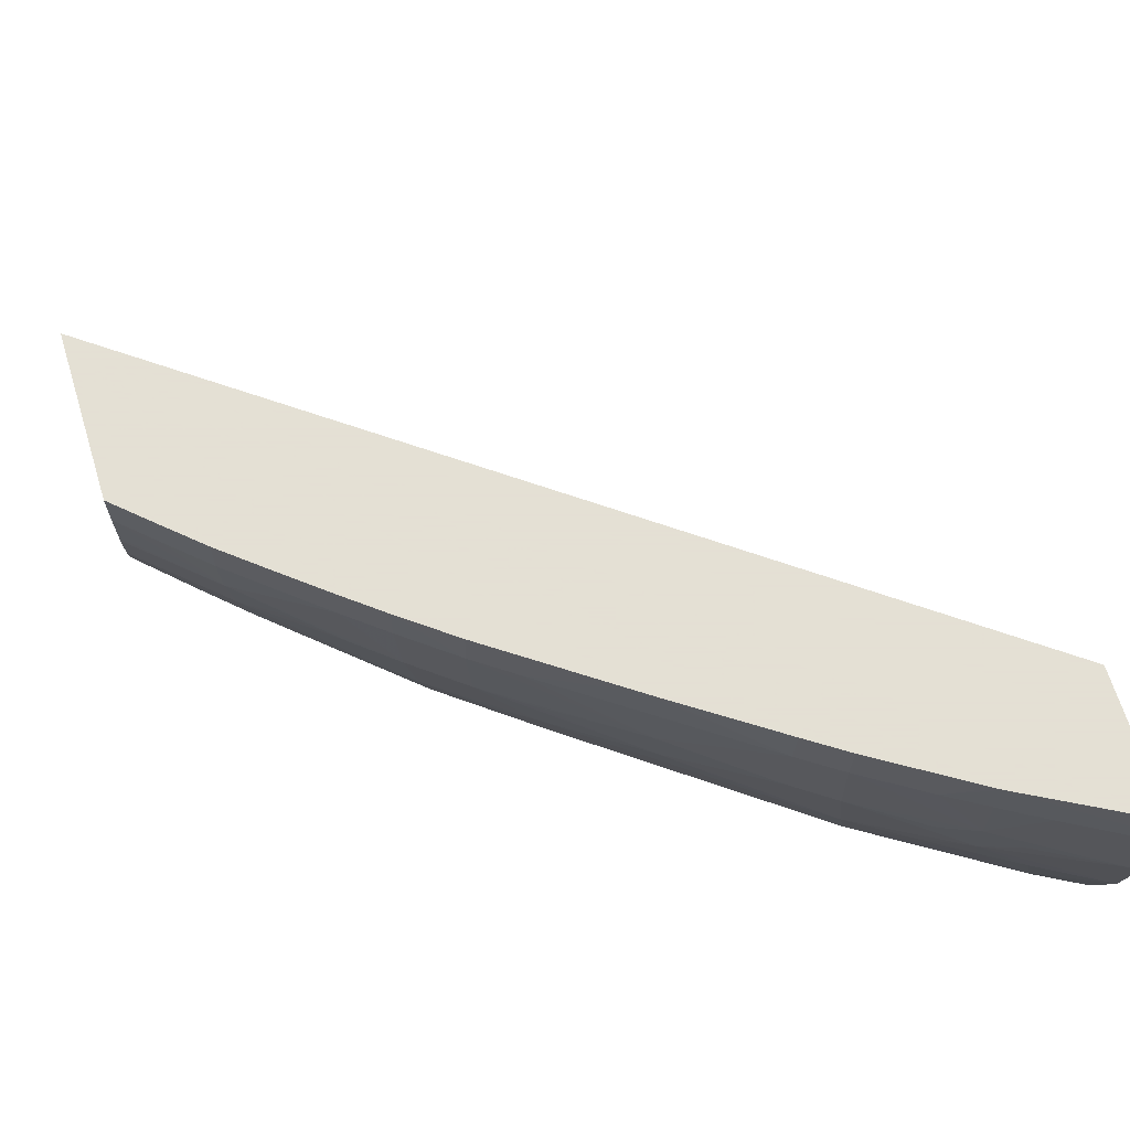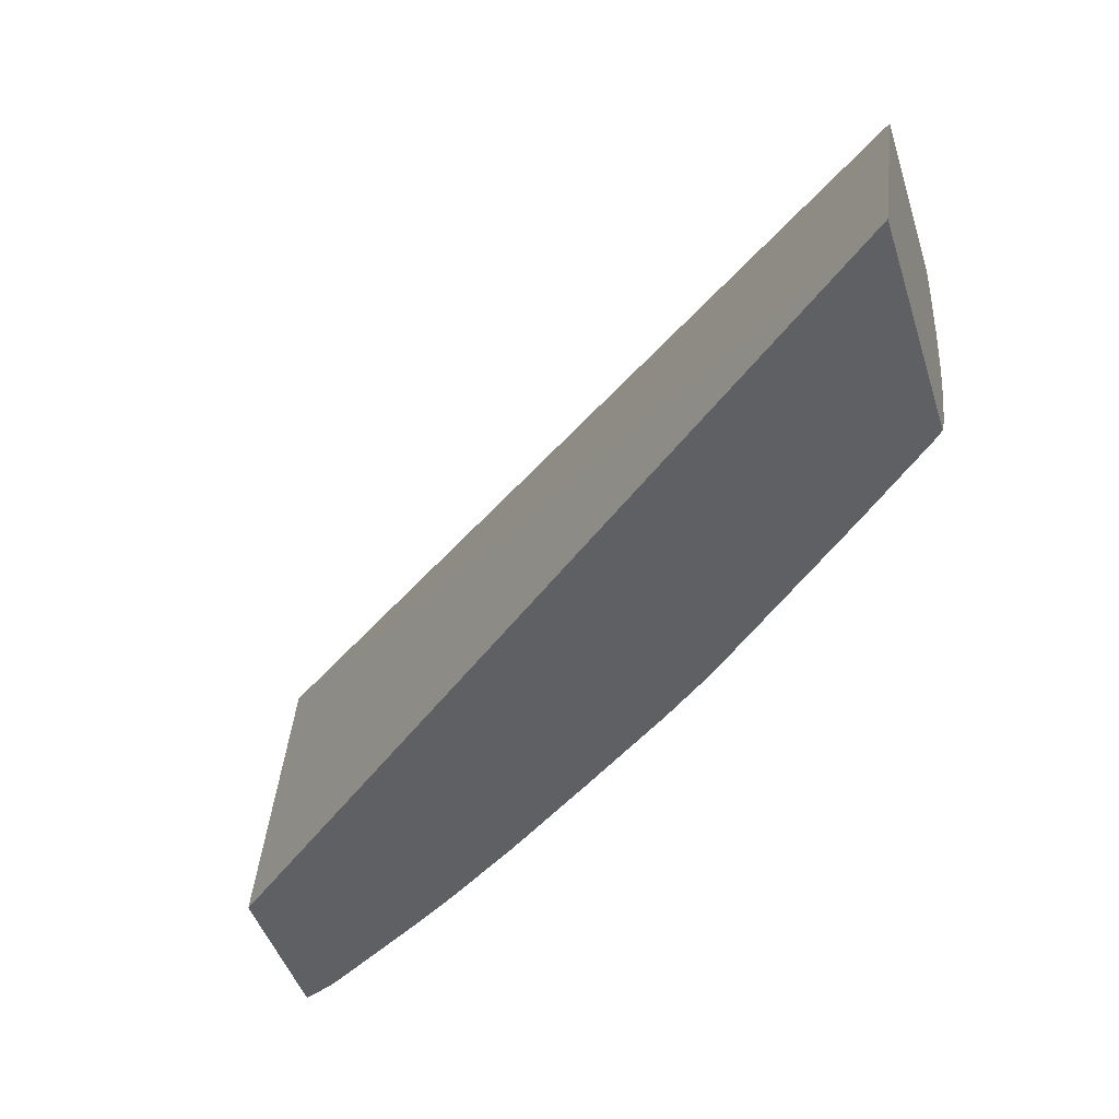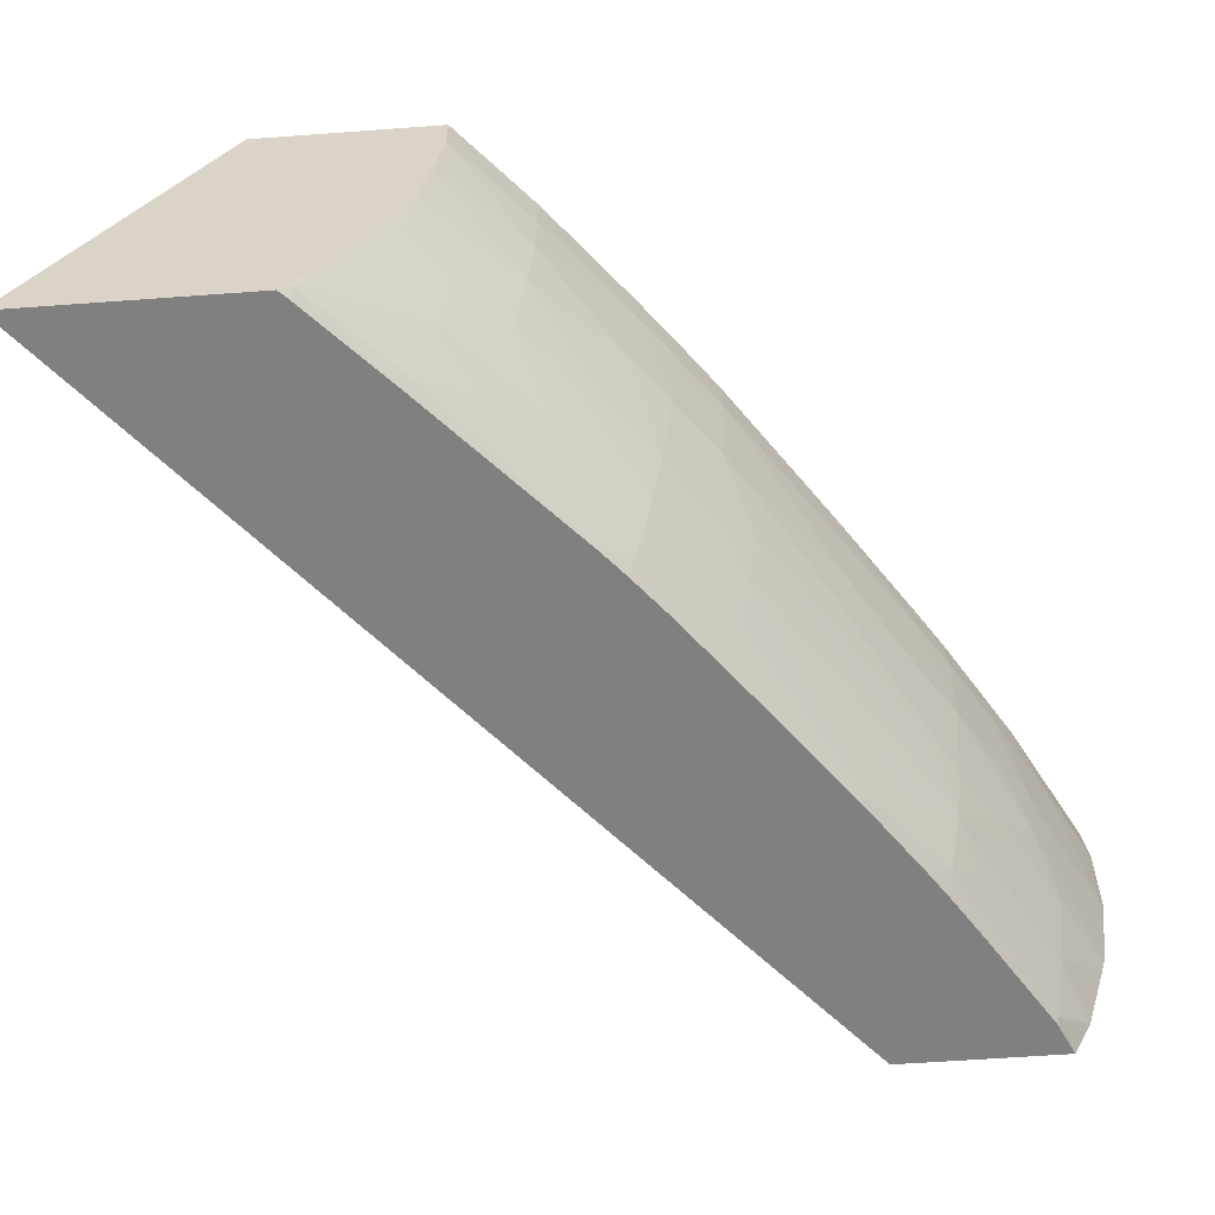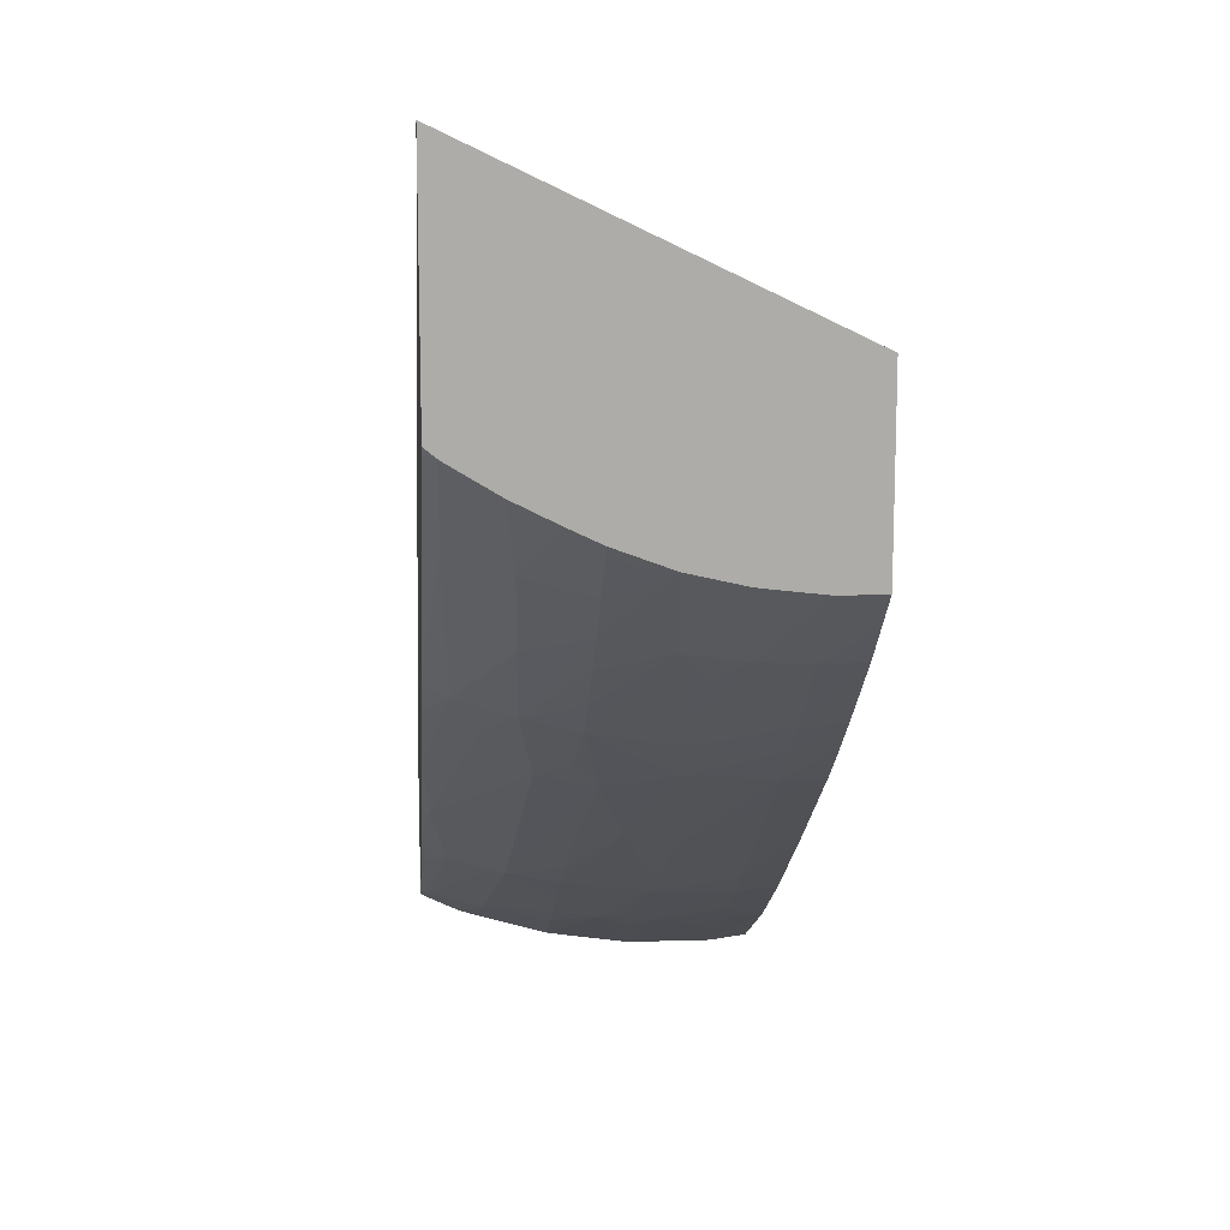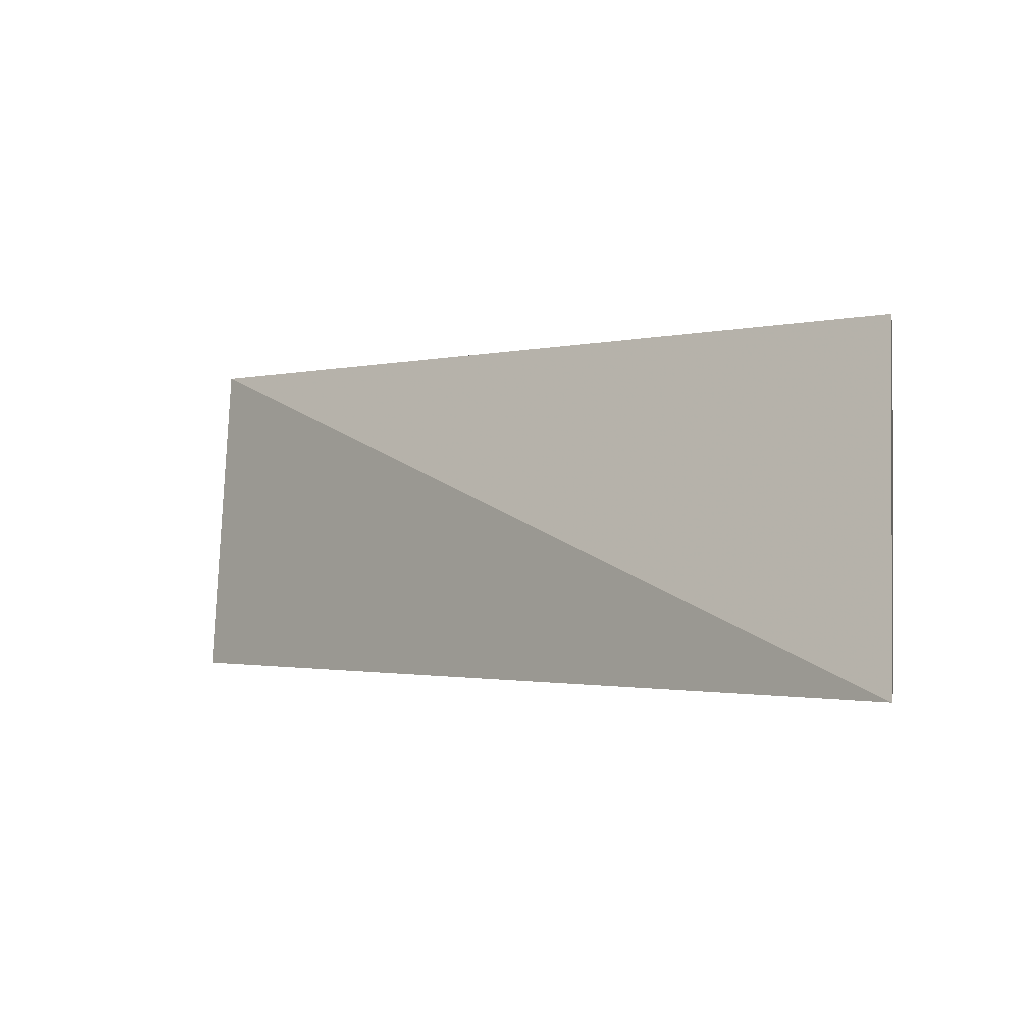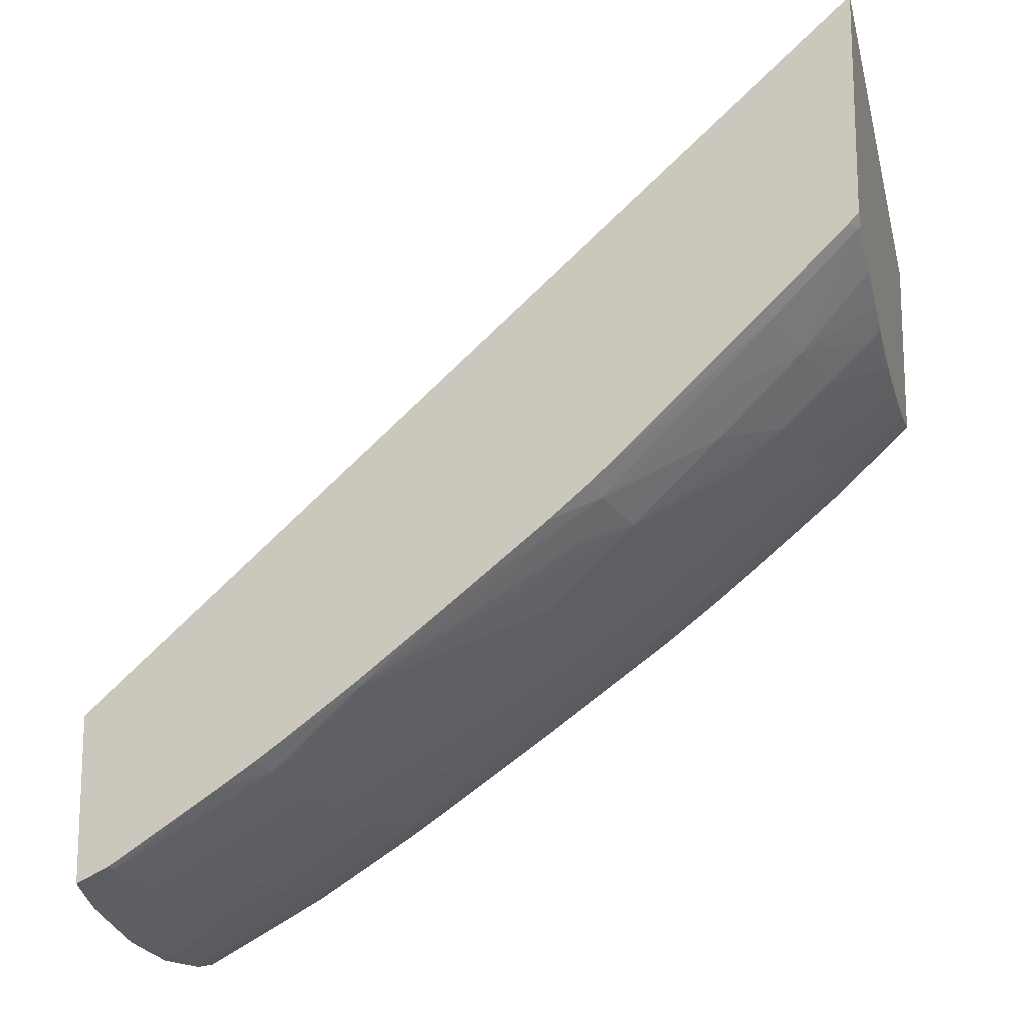
<metadata>
{"format":"obj","ext":"obj","renderer":"f3d","projection":"perspective","resolution":1024,"background":"white","views":[{"elev":66.2,"azim":162.9,"up":"+Y"},{"elev":-44.1,"azim":16.7,"up":"+Y"},{"elev":-60.0,"azim":94.3,"up":"+Y"},{"elev":13.8,"azim":85.3,"up":"+Z"},{"elev":-1.4,"azim":9.7,"up":"+Y"},{"elev":-15.2,"azim":16.2,"up":"+Z"}]}
</metadata>
<code>
v 2.661 1.04 -0.7415
v 2.661 1.04 -0.8042
v 2.661 1.133 -0.787
v 2.444 1.133 -0.9474
v 2.444 1.04 -0.9273
v 2.658 1.04 -0.8068
v 2.661 1.041 -0.8053
v 2.661 1.133 -0.8355
v 2.444 1.133 -0.9878
v 2.444 1.04 -0.9729
v 2.66 1.043 -0.8076
v 2.64 1.04 -0.8243
v 2.661 1.043 -0.8071
v 2.661 1.122 -0.8356
v 2.651 1.122 -0.845
v 2.651 1.133 -0.8449
v 2.478 1.133 -0.9695
v 2.444 1.125 -0.9889
v 2.444 1.047 -0.9767
v 2.454 1.042 -0.9691
v 2.453 1.04 -0.9687
v 2.661 1.056 -0.8149
v 2.637 1.043 -0.8301
v 2.642 1.059 -0.8349
v 2.635 1.04 -0.8286
v 2.661 1.107 -0.8339
v 2.639 1.108 -0.8548
v 2.639 1.122 -0.8554
v 2.639 1.133 -0.8552
v 2.48 1.133 -0.9685
v 2.49 1.122 -0.9631
v 2.479 1.122 -0.9698
v 2.466 1.122 -0.9772
v 2.447 1.122 -0.9879
v 2.444 1.122 -0.9893
v 2.444 1.051 -0.9782
v 2.445 1.051 -0.9775
v 2.459 1.057 -0.9719
v 2.467 1.051 -0.965
v 2.502 1.062 -0.9473
v 2.489 1.053 -0.952
v 2.497 1.046 -0.944
v 2.483 1.04 -0.9495
v 2.456 1.04 -0.9668
v 2.661 1.068 -0.8208
v 2.617 1.04 -0.8454
v 2.594 1.04 -0.8665
v 2.613 1.044 -0.8524
v 2.627 1.052 -0.8437
v 2.618 1.06 -0.857
v 2.634 1.076 -0.8504
v 2.646 1.076 -0.8389
v 2.658 1.076 -0.828
v 2.661 1.105 -0.8336
v 2.637 1.093 -0.8532
v 2.628 1.1 -0.8619
v 2.612 1.099 -0.8749
v 2.601 1.099 -0.8843
v 2.614 1.122 -0.8762
v 2.627 1.122 -0.8657
v 2.627 1.133 -0.8654
v 2.508 1.133 -0.951
v 2.479 1.103 -0.9698
v 2.509 1.122 -0.9516
v 2.447 1.099 -0.9878
v 2.444 1.099 -0.9891
v 2.444 1.052 -0.9786
v 2.444 1.073 -0.9849
v 2.464 1.076 -0.9746
v 2.475 1.076 -0.9677
v 2.489 1.076 -0.9592
v 2.505 1.076 -0.9492
v 2.516 1.076 -0.941
v 2.572 1.081 -0.9022
v 2.569 1.066 -0.8999
v 2.528 1.057 -0.9264
v 2.513 1.052 -0.9352
v 2.523 1.042 -0.9231
v 2.501 1.04 -0.9377
v 2.494 1.04 -0.9424
v 2.661 1.076 -0.8247
v 2.587 1.04 -0.8724
v 2.589 1.046 -0.8748
v 2.594 1.061 -0.8788
v 2.66 1.09 -0.8307
v 2.622 1.076 -0.8604
v 2.661 1.091 -0.8303
v 2.609 1.076 -0.8718
v 2.597 1.076 -0.8815
v 2.586 1.099 -0.8957
v 2.602 1.122 -0.8853
v 2.614 1.133 -0.876
v 2.519 1.133 -0.9433
v 2.508 1.099 -0.9512
v 2.487 1.097 -0.9639
v 2.477 1.088 -0.9691
v 2.468 1.097 -0.9753
v 2.52 1.122 -0.9439
v 2.444 1.086 -0.9873
v 2.444 1.075 -0.9856
v 2.519 1.099 -0.9433
v 2.546 1.089 -0.923
v 2.58 1.074 -0.8942
v 2.565 1.053 -0.897
v 2.581 1.053 -0.8848
v 2.549 1.04 -0.9023
v 2.547 1.04 -0.9035
v 2.522 1.04 -0.9224
v 2.661 1.089 -0.8298
v 2.576 1.04 -0.8818
v 2.587 1.122 -0.8968
v 2.575 1.099 -0.904
v 2.547 1.104 -0.924
v 2.602 1.133 -0.8851
v 2.548 1.133 -0.9241
v 2.551 1.133 -0.9216
v 2.548 1.122 -0.9244
v 2.537 1.098 -0.9306
v 2.576 1.122 -0.9049
v 2.587 1.133 -0.8965
f 1 2 7
f 1 7 13
f 1 13 22
f 1 22 45
f 1 45 81
f 1 81 109
f 1 109 87
f 1 87 54
f 1 54 26
f 1 26 14
f 1 14 8
f 1 8 3
f 1 3 4
f 1 4 5
f 1 5 10
f 1 10 21
f 1 21 44
f 1 44 43
f 1 43 80
f 1 80 79
f 1 79 108
f 1 108 107
f 1 107 106
f 1 106 110
f 1 110 82
f 1 82 47
f 1 47 46
f 1 46 25
f 1 25 12
f 1 12 6
f 1 6 2
f 2 6 7
f 3 8 16
f 3 16 29
f 3 29 61
f 3 61 92
f 3 92 114
f 3 114 120
f 3 120 116
f 3 116 115
f 3 115 93
f 3 93 62
f 3 62 30
f 3 30 17
f 3 17 9
f 3 9 4
f 4 9 18
f 4 18 35
f 4 35 66
f 4 66 99
f 4 99 100
f 4 100 68
f 4 68 67
f 4 67 36
f 4 36 19
f 4 19 10
f 4 10 5
f 6 11 7
f 6 12 11
f 7 11 13
f 8 14 15
f 8 15 16
f 9 17 18
f 10 19 20
f 10 20 21
f 11 22 13
f 11 12 23
f 11 23 24
f 11 24 22
f 12 25 23
f 14 26 27
f 14 27 15
f 15 27 28
f 15 28 16
f 16 28 29
f 17 30 31
f 17 31 32
f 17 32 33
f 17 33 34
f 17 34 18
f 18 34 35
f 19 36 20
f 20 36 37
f 20 37 38
f 20 38 39
f 20 39 40
f 20 40 41
f 20 41 42
f 20 42 43
f 20 43 44
f 20 44 21
f 22 24 45
f 23 25 46
f 23 46 47
f 23 47 48
f 23 48 49
f 23 49 24
f 24 49 50
f 24 50 51
f 24 51 52
f 24 52 53
f 24 53 45
f 26 54 27
f 27 54 55
f 27 55 56
f 27 56 57
f 27 57 58
f 27 58 59
f 27 59 60
f 27 60 28
f 28 60 29
f 29 60 59
f 29 59 61
f 30 62 31
f 31 63 32
f 31 62 64
f 31 64 63
f 32 63 33
f 33 65 34
f 33 63 65
f 34 65 35
f 35 65 66
f 36 67 38
f 36 38 37
f 38 67 68
f 38 68 69
f 38 69 70
f 38 70 40
f 38 40 39
f 40 70 71
f 40 71 72
f 40 72 73
f 40 73 74
f 40 74 75
f 40 75 76
f 40 76 77
f 40 77 42
f 40 42 41
f 42 77 78
f 42 78 79
f 42 79 80
f 42 80 43
f 45 53 81
f 47 82 83
f 47 83 48
f 48 83 49
f 49 83 50
f 50 83 84
f 50 84 51
f 51 55 85
f 51 85 52
f 51 84 86
f 51 86 55
f 52 85 53
f 53 85 81
f 54 87 85
f 54 85 55
f 55 86 88
f 55 88 89
f 55 89 57
f 55 57 56
f 57 89 58
f 58 90 91
f 58 91 59
f 58 89 90
f 59 92 61
f 59 91 92
f 62 93 64
f 63 64 94
f 63 94 95
f 63 95 96
f 63 96 97
f 63 97 65
f 64 93 98
f 64 98 94
f 65 99 66
f 65 97 96
f 65 96 99
f 68 100 69
f 69 100 96
f 69 96 70
f 70 96 71
f 71 96 72
f 72 94 101
f 72 101 102
f 72 102 73
f 72 96 94
f 73 102 74
f 74 103 75
f 74 102 90
f 74 90 89
f 74 89 103
f 75 104 78
f 75 78 76
f 75 103 89
f 75 89 84
f 75 84 104
f 76 78 77
f 78 104 105
f 78 105 83
f 78 83 106
f 78 106 107
f 78 107 108
f 78 108 79
f 81 85 109
f 82 110 83
f 83 110 106
f 83 105 84
f 84 89 88
f 84 88 86
f 84 105 104
f 85 87 109
f 90 111 91
f 90 102 112
f 90 112 113
f 90 113 111
f 91 114 92
f 91 111 114
f 93 115 98
f 94 98 101
f 94 96 95
f 96 100 99
f 98 115 116
f 98 116 117
f 98 117 113
f 98 113 101
f 101 113 118
f 101 118 102
f 102 118 112
f 111 119 120
f 111 120 114
f 111 113 119
f 112 118 113
f 113 117 119
f 116 120 119
f 116 119 117

</code>
